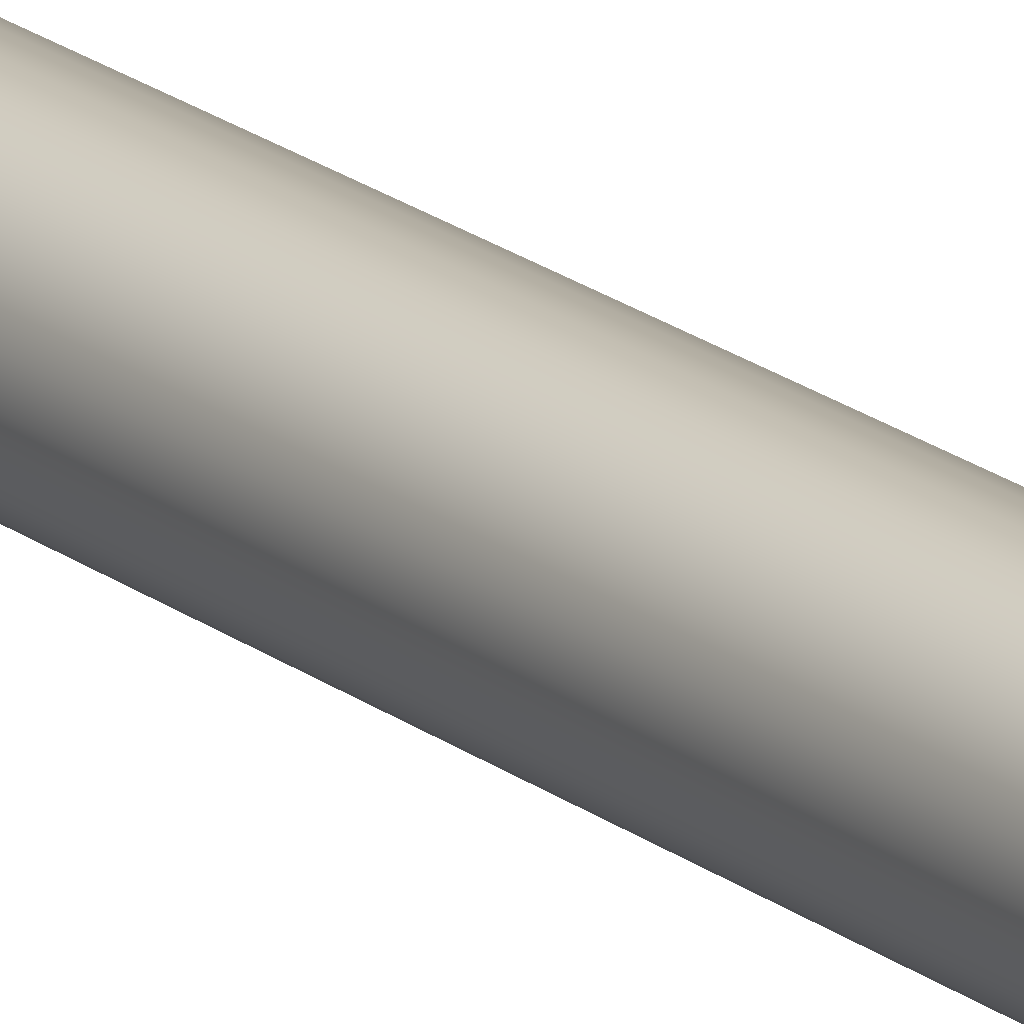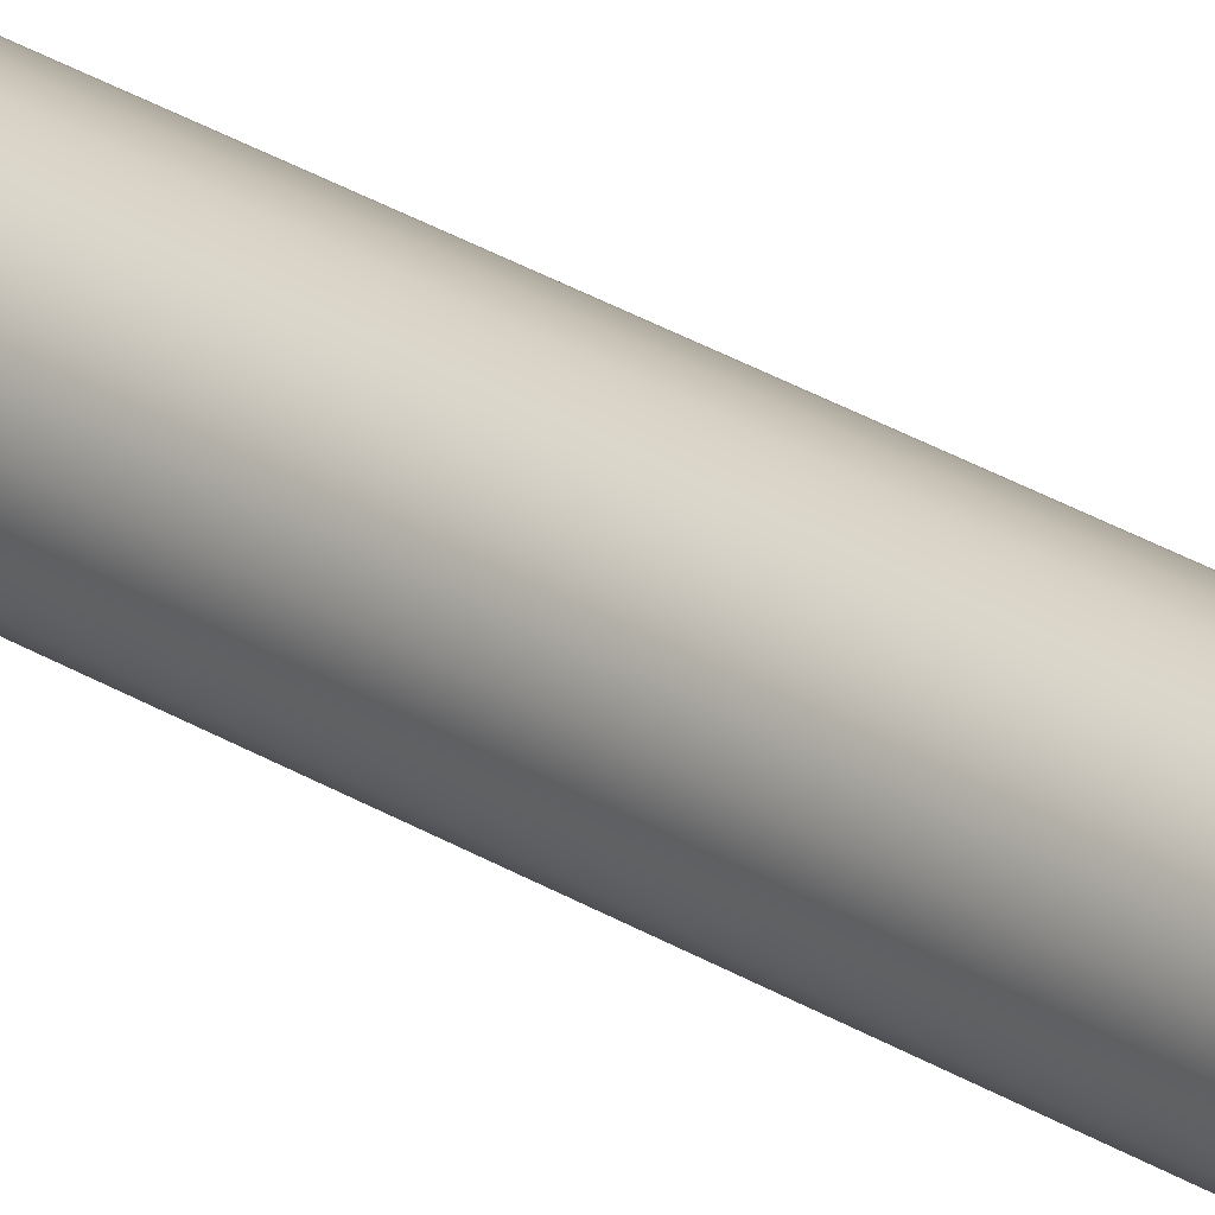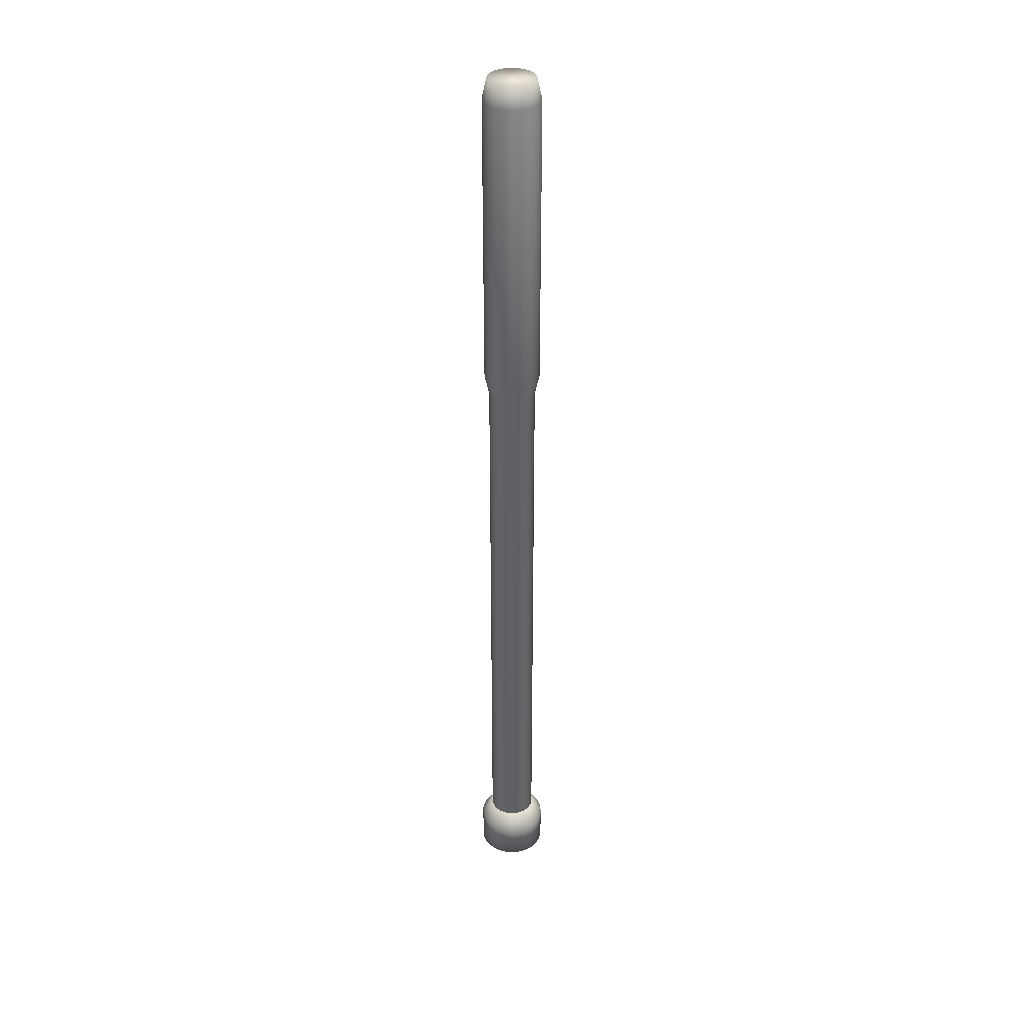
<metadata>
{"format":"obj","ext":"obj","renderer":"f3d","projection":"perspective","resolution":1024,"background":"white","views":[{"elev":23.0,"azim":-39.5,"up":"+Y"},{"elev":32.0,"azim":-49.7,"up":"+Y"},{"elev":34.4,"azim":-131.7,"up":"+Z"}]}
</metadata>
<code>
g mdlBrother_Unfinished_Handle
v 0.02201 -0.02201 0.7937
v 0.01556 0.02695 0.7937
v 0.02201 0.02201 0.7937
v 0.01556 -0.02695 0.7937
v 0.008055 0.03006 0.7937
v 0.01556 0.02695 0.7937
v 0.008055 -0.03006 0.7937
v 1.298e-08 -0.03112 0.7937
v 0.008055 0.03006 0.7937
v 1.298e-08 -0.03112 0.7937
v -0.008055 -0.03006 0.7937
v 8.571e-10 0.03112 0.7937
v -0.008055 -0.03006 0.7937
v -0.01556 -0.02695 0.7937
v -0.008055 0.03006 0.7937
v -0.01556 -0.02695 0.7937
v -0.02201 -0.02201 0.7937
v -0.01556 0.02695 0.7937
v 0.01556 -0.02695 -0.473
v 0.008055 -0.03006 -0.473
v 0.008055 -0.03006 0.3483
v 0.01556 -0.02695 0.3483
v 0.02201 -0.02201 -0.473
v 0.02201 -0.02201 0.3483
v 0.02695 -0.01556 -0.473
v 0.02695 -0.01556 0.3483
v 0.03006 -0.008055 -0.473
v 0.03006 -0.008055 0.3483
v 0.03112 1.344e-08 -0.473
v 0.03112 1.344e-08 0.3483
v 0.03006 0.008055 -0.473
v 0.03006 0.008055 0.3483
v 0.02695 0.01556 -0.473
v 0.02695 0.01556 0.3483
v 0.02201 0.02201 -0.473
v 0.02201 0.02201 0.3483
v 0.01556 0.02695 -0.473
v 0.01556 0.02695 0.3483
v 0.008055 0.03006 -0.473
v 0.008055 0.03006 0.3483
v 8.571e-10 0.03112 -0.473
v 8.571e-10 0.03112 0.3483
v -0.008055 0.03006 -0.473
v -0.008055 0.03006 0.3483
v -0.01556 0.02695 -0.473
v -0.01556 0.02695 0.3483
v -0.02201 0.02201 -0.473
v -0.02201 0.02201 0.3483
v -0.02695 0.01556 -0.473
v -0.02695 0.01556 0.3483
v -0.03006 0.008055 -0.473
v -0.03006 0.008055 0.3483
v -0.03112 -3.373e-09 -0.473
v -0.03112 -3.373e-09 0.3483
v -0.03006 -0.008055 -0.473
v -0.03006 -0.008055 0.3483
v -0.02695 -0.01556 -0.473
v -0.02695 -0.01556 0.3483
v -0.02201 -0.02201 -0.473
v -0.02201 -0.02201 0.3483
v -0.01556 -0.02695 -0.473
v -0.01556 -0.02695 0.3483
v -0.008055 -0.03006 -0.473
v -0.008055 -0.03006 0.3483
v 1.298e-08 -0.03112 -0.473
v 1.298e-08 -0.03112 0.3483
v 0.008055 -0.03006 -0.473
v 0.008055 -0.03006 0.3483
v 0.008055 -0.03006 0.3483
v 0.009685 -0.03614 0.3764
v 0.01871 -0.03241 0.3764
v 0.01556 -0.02695 0.3483
v 0.02646 -0.02646 0.3764
v 0.02201 -0.02201 0.3483
v 0.03241 -0.01871 0.3764
v 0.02695 -0.01556 0.3483
v 0.03614 -0.009685 0.3764
v 0.03006 -0.008055 0.3483
v 0.03742 1.443e-08 0.3764
v 0.03112 1.344e-08 0.3483
v 0.03614 0.009685 0.3764
v 0.03006 0.008055 0.3483
v 0.03241 0.01871 0.3764
v 0.02695 0.01556 0.3483
v 0.02646 0.02646 0.3764
v 0.02201 0.02201 0.3483
v 0.01871 0.03241 0.3764
v 0.01556 0.02695 0.3483
v 0.009685 0.03614 0.3764
v 0.008055 0.03006 0.3483
v 1.084e-09 0.03742 0.3764
v 8.571e-10 0.03112 0.3483
v -0.009685 0.03614 0.3764
v -0.008055 0.03006 0.3483
v -0.01871 0.03241 0.3764
v -0.01556 0.02695 0.3483
v -0.02646 0.02646 0.3764
v -0.02201 0.02201 0.3483
v -0.03241 0.01871 0.3764
v -0.02695 0.01556 0.3483
v -0.03614 0.009685 0.3764
v -0.03006 0.008055 0.3483
v -0.03742 -5.796e-09 0.3764
v -0.03112 -3.373e-09 0.3483
v -0.03614 -0.009685 0.3764
v -0.03006 -0.008055 0.3483
v -0.03241 -0.01871 0.3764
v -0.02695 -0.01556 0.3483
v -0.02646 -0.02646 0.3764
v -0.02201 -0.02201 0.3483
v -0.01871 -0.03241 0.3764
v -0.01556 -0.02695 0.3483
v -0.009685 -0.03614 0.3764
v -0.008055 -0.03006 0.3483
v 1.566e-08 -0.03742 0.3764
v 1.298e-08 -0.03112 0.3483
v 0.009685 -0.03614 0.3764
v 0.008055 -0.03006 0.3483
v 0.009685 -0.03614 0.7656
v 0.009685 -0.03614 0.3764
v 1.566e-08 -0.03742 0.3764
v 1.566e-08 -0.03742 0.7656
v -0.009685 -0.03614 0.3764
v -0.009685 -0.03614 0.7656
v -0.01871 -0.03241 0.3764
v -0.01871 -0.03241 0.7656
v -0.02646 -0.02646 0.3764
v -0.02646 -0.02646 0.7656
v -0.03241 -0.01871 0.3764
v -0.03241 -0.01871 0.7656
v -0.03614 -0.009685 0.3764
v -0.03614 -0.009685 0.7656
v -0.03742 -5.796e-09 0.3764
v -0.03742 -5.796e-09 0.7656
v -0.03614 0.009685 0.3764
v -0.03614 0.009685 0.7656
v -0.03241 0.01871 0.3764
v -0.03241 0.01871 0.7656
v -0.02646 0.02646 0.3764
v -0.02646 0.02646 0.7656
v -0.01871 0.03241 0.3764
v -0.01871 0.03241 0.7656
v -0.009685 0.03614 0.3764
v -0.009685 0.03614 0.7656
v 1.084e-09 0.03742 0.3764
v 1.084e-09 0.03742 0.7656
v 0.009685 0.03614 0.3764
v 0.009685 0.03614 0.7656
v 0.01871 0.03241 0.3764
v 0.01871 0.03241 0.7656
v 0.02646 0.02646 0.3764
v 0.02646 0.02646 0.7656
v 0.03241 0.01871 0.3764
v 0.03241 0.01871 0.7656
v 0.03614 0.009685 0.3764
v 0.03614 0.009685 0.7656
v 0.03742 1.443e-08 0.3764
v 0.03742 1.443e-08 0.7656
v 0.03614 -0.009685 0.3764
v 0.03614 -0.009685 0.7656
v 0.03241 -0.01871 0.3764
v 0.03241 -0.01871 0.7656
v 0.02646 -0.02646 0.3764
v 0.02646 -0.02646 0.7656
v 0.01871 -0.03241 0.3764
v 0.01871 -0.03241 0.7656
v 0.009685 -0.03614 0.3764
v 0.009685 -0.03614 0.7656
v 0.008055 -0.03006 0.7937
v 0.009685 -0.03614 0.7656
v 1.566e-08 -0.03742 0.7656
v 1.298e-08 -0.03112 0.7937
v -0.009685 -0.03614 0.7656
v -0.008055 -0.03006 0.7937
v -0.01871 -0.03241 0.7656
v -0.01556 -0.02695 0.7937
v -0.02646 -0.02646 0.7656
v -0.02201 -0.02201 0.7937
v -0.03241 -0.01871 0.7656
v -0.02695 -0.01556 0.7937
v -0.03614 -0.009685 0.7656
v -0.03006 -0.008055 0.7937
v -0.03742 -5.796e-09 0.7656
v -0.02695 0.01556 0.7937
v -0.03112 -3.373e-09 0.7937
v -0.03614 0.009685 0.7656
v -0.03006 0.008055 0.7937
v -0.03241 0.01871 0.7656
v -0.02646 0.02646 0.7656
v -0.02201 0.02201 0.7937
v -0.01871 0.03241 0.7656
v -0.01556 0.02695 0.7937
v -0.02201 -0.02201 0.7937
v -0.009685 0.03614 0.7656
v -0.008055 0.03006 0.7937
v -0.01556 -0.02695 0.7937
v 1.084e-09 0.03742 0.7656
v 8.571e-10 0.03112 0.7937
v -0.008055 -0.03006 0.7937
v 0.009685 0.03614 0.7656
v 0.008055 0.03006 0.7937
v 1.298e-08 -0.03112 0.7937
v 0.01871 0.03241 0.7656
v 0.01556 0.02695 0.7937
v 0.02646 0.02646 0.7656
v 0.02201 0.02201 0.7937
v 0.03241 0.01871 0.7656
v 0.02695 0.01556 0.7937
v 0.03614 0.009685 0.7656
v 0.02201 -0.02201 0.7937
v 0.03006 0.008055 0.7937
v 0.03742 1.443e-08 0.7656
v 0.03112 1.344e-08 0.7937
v 0.03614 -0.009685 0.7656
v 0.03006 -0.008055 0.7937
v 0.03241 -0.01871 0.7656
v 0.02695 -0.01556 0.7937
v 0.02646 -0.02646 0.7656
v 0.01871 -0.03241 0.7656
v 0.01556 -0.02695 0.7937
v 0.01556 0.02695 0.7937
v 0.009685 -0.03614 0.7656
v 0.008055 -0.03006 0.7937
v 0.008055 0.03006 0.7937
v 0.0262 -0.00702 -0.4916
v 0.02712 1.286e-08 -0.4916
v 0.0262 0.00702 -0.4916
v 0.02349 -0.01356 -0.4916
v 0.02349 0.01356 -0.4916
v 0.01918 -0.01918 -0.4916
v 0.01918 0.01918 -0.4916
v 0.01356 -0.02349 -0.4916
v 0.01356 0.02349 -0.4916
v 0.00702 -0.0262 -0.4916
v 0.00702 0.0262 -0.4916
v 1.164e-08 -0.02712 -0.4916
v 1.073e-09 0.02712 -0.4916
v -0.00702 -0.0262 -0.4916
v -0.00702 0.0262 -0.4916
v -0.01356 -0.02349 -0.4916
v -0.01356 0.02349 -0.4916
v -0.01918 -0.01918 -0.4916
v -0.01918 0.01918 -0.4916
v -0.02349 -0.01356 -0.4916
v -0.02349 0.01356 -0.4916
v -0.0262 -0.00702 -0.4916
v -0.0262 0.00702 -0.4916
v -0.02712 -1.8e-09 -0.4916
v 8.571e-10 0.03112 -0.473
v 1.073e-09 0.02712 -0.4916
v 0.00702 0.0262 -0.4916
v 0.008055 0.03006 -0.473
v 0.01356 0.02349 -0.4916
v 0.01556 0.02695 -0.473
v 0.01918 0.01918 -0.4916
v 0.02201 0.02201 -0.473
v 0.02349 0.01356 -0.4916
v 0.02695 0.01556 -0.473
v 0.0262 0.00702 -0.4916
v 0.03006 0.008055 -0.473
v 0.02712 1.286e-08 -0.4916
v 0.03112 1.344e-08 -0.473
v 0.0262 -0.00702 -0.4916
v 0.03006 -0.008055 -0.473
v 0.02349 -0.01356 -0.4916
v 0.02695 -0.01556 -0.473
v 0.01918 -0.01918 -0.4916
v 0.02201 -0.02201 -0.473
v 0.01356 -0.02349 -0.4916
v 0.01556 -0.02695 -0.473
v 0.00702 -0.0262 -0.4916
v 0.008055 -0.03006 -0.473
v 1.164e-08 -0.02712 -0.4916
v 1.298e-08 -0.03112 -0.473
v -0.00702 -0.0262 -0.4916
v -0.008055 -0.03006 -0.473
v -0.01356 -0.02349 -0.4916
v -0.01556 -0.02695 -0.473
v -0.01918 -0.01918 -0.4916
v -0.02201 -0.02201 -0.473
v -0.02349 -0.01356 -0.4916
v -0.02695 -0.01556 -0.473
v -0.0262 -0.00702 -0.4916
v -0.03006 -0.008055 -0.473
v -0.02712 -1.8e-09 -0.4916
v -0.03112 -3.373e-09 -0.473
v -0.0262 0.00702 -0.4916
v -0.03006 0.008055 -0.473
v -0.02349 0.01356 -0.4916
v -0.02695 0.01556 -0.473
v -0.01918 0.01918 -0.4916
v -0.02201 0.02201 -0.473
v -0.01356 0.02349 -0.4916
v -0.01556 0.02695 -0.473
v -0.00702 0.0262 -0.4916
v -0.008055 0.03006 -0.473
v 1.073e-09 0.02712 -0.4916
v 8.571e-10 0.03112 -0.473
v 0.02678 -0.01546 -0.4089
v 0.02187 -0.02187 -0.4089
v 0.02187 0.02187 -0.4089
v 0.02678 0.01546 -0.4089
v 0.02987 -0.008005 -0.4089
v 0.02987 0.008005 -0.4089
v 0.03093 -9.615e-09 -0.4089
v 0.04632 -6.095e-09 -0.43
v 0.04474 0.01199 -0.43
v 0.04011 0.02316 -0.43
v 0.04474 0.01199 -0.4805
v 0.04632 -6.095e-09 -0.4805
v 0.04474 -0.01199 -0.4805
v 0.04011 -0.02316 -0.4805
v 0.04011 0.02316 -0.4805
v 0.03275 -0.03275 -0.4805
v 0.03275 0.03275 -0.4805
v 0.02316 -0.04011 -0.4805
v 0.03275 0.03275 -0.43
v 0.01546 0.02678 -0.4089
v 0.02316 0.04011 -0.4805
v 0.01199 -0.04474 -0.4805
v 0.02316 0.04011 -0.43
v 0.01199 0.04474 -0.4805
v 1.656e-08 -0.04632 -0.4805
v 0.008005 0.02987 -0.4089
v 0.008005 -0.02987 -0.4089
v 1.006e-08 -0.03093 -0.4089
v 0.01199 0.04474 -0.43
v -1.478e-09 0.04632 -0.4805
v -0.01199 -0.04474 -0.4805
v -0.01199 0.04474 -0.4805
v -1.983e-09 0.03093 -0.4089
v -0.008005 -0.02987 -0.4089
v -0.008005 0.02987 -0.4089
v -1.478e-09 0.04632 -0.43
v -0.01199 0.04474 -0.43
v -0.02316 0.04011 -0.4805
v -0.01546 0.02678 -0.4089
v -0.01546 -0.02678 -0.4089
v -0.02187 -0.02187 -0.4089
v -0.02187 0.02187 -0.4089
v -0.02316 0.04011 -0.43
v -0.03275 0.03275 -0.4805
v -0.03275 0.03275 -0.43
v -0.02678 0.01546 -0.4089
v -0.04011 0.02316 -0.4805
v -0.04011 0.02316 -0.43
v -0.02987 0.008005 -0.4089
v -0.04474 0.01199 -0.4805
v -0.04474 0.01199 -0.43
v -0.03093 -2.633e-08 -0.4089
v -0.04632 -3.113e-08 -0.4805
v -0.04632 -3.113e-08 -0.43
v -0.008005 -0.02987 -0.4089
v -0.01546 -0.02678 -0.4089
v -0.008005 0.02987 -0.4089
v -0.02316 -0.04011 -0.43
v -0.01199 -0.04474 -0.43
v 1.006e-08 -0.03093 -0.4089
v -0.03275 -0.03275 -0.43
v -0.02187 -0.02187 -0.4089
v 1.656e-08 -0.04632 -0.43
v 0.008005 -0.02987 -0.4089
v -0.01199 -0.04474 -0.4805
v 1.656e-08 -0.04632 -0.4805
v 0.01199 -0.04474 -0.4805
v -0.02316 -0.04011 -0.4805
v -0.01199 0.04474 -0.4805
v -0.02316 0.04011 -0.4805
v 0.01199 -0.04474 -0.43
v 0.02316 -0.04011 -0.4805
v -0.03275 -0.03275 -0.4805
v -0.03275 0.03275 -0.4805
v 0.01546 -0.02678 -0.4089
v 0.01546 0.02678 -0.4089
v 0.02187 0.02187 -0.4089
v 0.02187 -0.02187 -0.4089
v 0.02316 -0.04011 -0.43
v 0.03275 -0.03275 -0.4805
v 0.03275 -0.03275 -0.43
v 0.02678 -0.01546 -0.4089
v 0.04011 -0.02316 -0.4805
v 0.04011 -0.02316 -0.43
v 0.02987 -0.008005 -0.4089
v 0.04474 -0.01199 -0.4805
v 0.04474 -0.01199 -0.43
v 0.03093 -9.615e-09 -0.4089
v 0.04632 -6.095e-09 -0.4805
v 0.04632 -6.095e-09 -0.43
v -0.02201 -0.02201 0.7937
v -0.02695 -0.01556 0.7937
v -0.02201 0.02201 0.7937
v -0.02695 0.01556 0.7937
v -0.04011 -0.02316 -0.43
v -0.04011 -0.02316 -0.4805
v -0.04011 0.02316 -0.4805
v -0.02678 -0.01546 -0.4089
v -0.02187 0.02187 -0.4089
v -0.02678 0.01546 -0.4089
v -0.02987 0.008005 -0.4089
v -0.04474 -0.01199 -0.4805
v -0.04474 0.01199 -0.4805
v -0.04632 -3.113e-08 -0.4805
v -0.04632 -3.113e-08 -0.43
v -0.04474 -0.01199 -0.43
v -0.02987 -0.008005 -0.4089
v -0.03093 -2.633e-08 -0.4089
g mdlBrother_Unfinished_Handle_0
f 3 2 1
f 6 5 4
f 9 8 7
f 12 11 10
f 15 14 13
f 18 17 16
f 21 20 19
f 22 21 19
f 22 19 23
f 24 22 23
f 24 23 25
f 26 24 25
f 26 25 27
f 28 26 27
f 28 27 29
f 30 28 29
f 30 29 31
f 32 30 31
f 32 31 33
f 34 32 33
f 34 33 35
f 36 34 35
f 36 35 37
f 38 36 37
f 38 37 39
f 40 38 39
f 40 39 41
f 42 40 41
f 42 41 43
f 44 42 43
f 44 43 45
f 46 44 45
f 46 45 47
f 48 46 47
f 48 47 49
f 50 48 49
f 50 49 51
f 52 50 51
f 52 51 53
f 54 52 53
f 54 53 55
f 56 54 55
f 56 55 57
f 58 56 57
f 58 57 59
f 60 58 59
f 60 59 61
f 62 60 61
f 62 61 63
f 64 62 63
f 64 63 65
f 66 64 65
f 66 65 67
f 68 66 67
f 71 70 69
f 72 71 69
f 73 71 72
f 74 73 72
f 75 73 74
f 76 75 74
f 77 75 76
f 78 77 76
f 79 77 78
f 80 79 78
f 81 79 80
f 82 81 80
f 83 81 82
f 84 83 82
f 85 83 84
f 86 85 84
f 87 85 86
f 88 87 86
f 89 87 88
f 90 89 88
f 91 89 90
f 92 91 90
f 93 91 92
f 94 93 92
f 95 93 94
f 96 95 94
f 97 95 96
f 98 97 96
f 99 97 98
f 100 99 98
f 101 99 100
f 102 101 100
f 103 101 102
f 104 103 102
f 105 103 104
f 106 105 104
f 107 105 106
f 108 107 106
f 109 107 108
f 110 109 108
f 111 109 110
f 112 111 110
f 113 111 112
f 114 113 112
f 115 113 114
f 116 115 114
f 117 115 116
f 118 117 116
f 121 120 119
f 122 121 119
f 123 121 122
f 124 123 122
f 125 123 124
f 126 125 124
f 127 125 126
f 128 127 126
f 129 127 128
f 130 129 128
f 131 129 130
f 132 131 130
f 133 131 132
f 134 133 132
f 135 133 134
f 136 135 134
f 137 135 136
f 138 137 136
f 139 137 138
f 140 139 138
f 141 139 140
f 142 141 140
f 143 141 142
f 144 143 142
f 145 143 144
f 146 145 144
f 147 145 146
f 148 147 146
f 149 147 148
f 150 149 148
f 151 149 150
f 152 151 150
f 153 151 152
f 154 153 152
f 155 153 154
f 156 155 154
f 157 155 156
f 158 157 156
f 159 157 158
f 160 159 158
f 161 159 160
f 162 161 160
f 163 161 162
f 164 163 162
f 165 163 164
f 166 165 164
f 167 165 166
f 168 167 166
f 171 170 169
f 172 171 169
f 173 171 172
f 174 173 172
f 175 173 174
f 176 175 174
f 177 175 176
f 178 177 176
f 179 177 178
f 180 179 178
f 181 179 180
f 182 181 180
f 183 181 182
f 184 182 180
f 185 183 182
f 186 183 185
f 187 185 182
f 187 186 185
f 184 187 182
f 188 186 187
f 184 188 187
f 189 188 184
f 190 189 184
f 191 189 190
f 192 191 190
f 192 190 193
f 194 191 192
f 195 194 192
f 195 192 196
f 197 194 195
f 198 197 195
f 198 195 199
f 200 197 198
f 201 200 198
f 201 198 202
f 203 200 201
f 204 203 201
f 205 203 204
f 206 205 204
f 207 205 206
f 208 207 206
f 209 207 208
f 208 206 210
f 211 209 208
f 212 209 211
f 213 212 211
f 214 212 213
f 215 213 211
f 215 214 213
f 211 208 215
f 216 214 215
f 208 217 215
f 217 216 215
f 208 210 217
f 218 216 217
f 210 218 217
f 219 218 210
f 220 219 210
f 221 220 210
f 222 219 220
f 223 222 220
f 224 223 220
f 227 226 225
f 225 228 227
f 228 229 227
f 228 230 229
f 230 231 229
f 230 232 231
f 232 233 231
f 232 234 233
f 234 235 233
f 234 236 235
f 236 237 235
f 236 238 237
f 238 239 237
f 238 240 239
f 240 241 239
f 240 242 241
f 242 243 241
f 242 244 243
f 244 245 243
f 244 246 245
f 246 247 245
f 246 248 247
f 251 250 249
f 252 251 249
f 253 251 252
f 254 253 252
f 255 253 254
f 256 255 254
f 257 255 256
f 258 257 256
f 259 257 258
f 260 259 258
f 261 259 260
f 262 261 260
f 263 261 262
f 264 263 262
f 265 263 264
f 266 265 264
f 267 265 266
f 268 267 266
f 269 267 268
f 270 269 268
f 271 269 270
f 272 271 270
f 273 271 272
f 274 273 272
f 275 273 274
f 276 275 274
f 277 275 276
f 278 277 276
f 279 277 278
f 280 279 278
f 281 279 280
f 282 281 280
f 283 281 282
f 284 283 282
f 285 283 284
f 286 285 284
f 287 285 286
f 288 287 286
f 289 287 288
f 290 289 288
f 291 289 290
f 292 291 290
f 293 291 292
f 294 293 292
f 295 293 294
f 296 295 294
f 297 295 296
f 298 297 296
f 301 300 299
f 302 301 299
f 302 299 303
f 304 302 303
f 303 305 304
f 304 305 306
f 302 304 307
f 307 304 306
f 301 302 308
f 308 302 307
f 307 306 309
f 306 310 309
f 309 310 311
f 311 312 309
f 307 309 313
f 312 313 309
f 308 307 313
f 312 314 313
f 314 315 313
f 308 313 315
f 314 316 315
f 317 301 308
f 317 308 315
f 318 301 317
f 316 319 315
f 317 315 319
f 316 320 319
f 321 318 317
f 321 317 319
f 320 322 319
f 321 319 322
f 320 323 322
f 324 318 321
f 318 324 325
f 324 326 325
f 327 321 322
f 327 324 321
f 323 328 322
f 327 322 328
f 323 329 328
f 329 330 328
f 324 331 326
f 331 324 327
f 331 332 326
f 331 333 332
f 334 327 328
f 334 331 327
f 334 328 330
f 333 331 334
f 335 334 330
f 335 333 334
f 335 330 336
f 337 333 335
f 333 337 338
f 337 339 338
f 337 340 339
f 341 335 336
f 341 337 335
f 340 337 341
f 341 336 342
f 343 340 341
f 343 341 342
f 344 340 343
f 343 342 345
f 346 344 343
f 346 343 345
f 347 344 346
f 346 345 348
f 349 347 346
f 349 346 348
f 350 347 349
f 349 348 351
f 352 350 349
f 352 349 351
f 355 354 353
f 353 354 356
f 357 353 356
f 358 353 357
f 356 354 359
f 354 360 359
f 361 358 357
f 362 358 361
f 357 356 363
f 357 363 364
f 361 357 364
f 361 364 365
f 356 366 363
f 356 359 366
f 363 366 367
f 366 368 367
f 369 361 365
f 369 362 361
f 369 365 370
f 366 371 368
f 359 371 366
f 371 372 368
f 373 362 369
f 374 362 373
f 375 374 373
f 375 373 376
f 377 369 370
f 377 373 369
f 376 373 377
f 377 370 378
f 379 376 377
f 379 377 378
f 380 376 379
f 379 378 381
f 382 380 379
f 382 379 381
f 383 380 382
f 382 381 384
f 385 383 382
f 385 382 384
f 386 383 385
f 385 384 387
f 388 386 385
f 388 385 387
f 391 390 389
f 391 392 390
f 359 393 371
f 359 360 393
f 393 394 371
f 371 394 372
f 394 395 372
f 360 396 393
f 397 396 360
f 397 398 396
f 398 399 396
f 394 400 395
f 400 401 395
f 400 402 401
f 403 402 400
f 393 404 394
f 404 400 394
f 393 396 404
f 404 403 400
f 399 405 396
f 396 405 404
f 404 405 403
f 399 406 405
f 405 406 403

</code>
